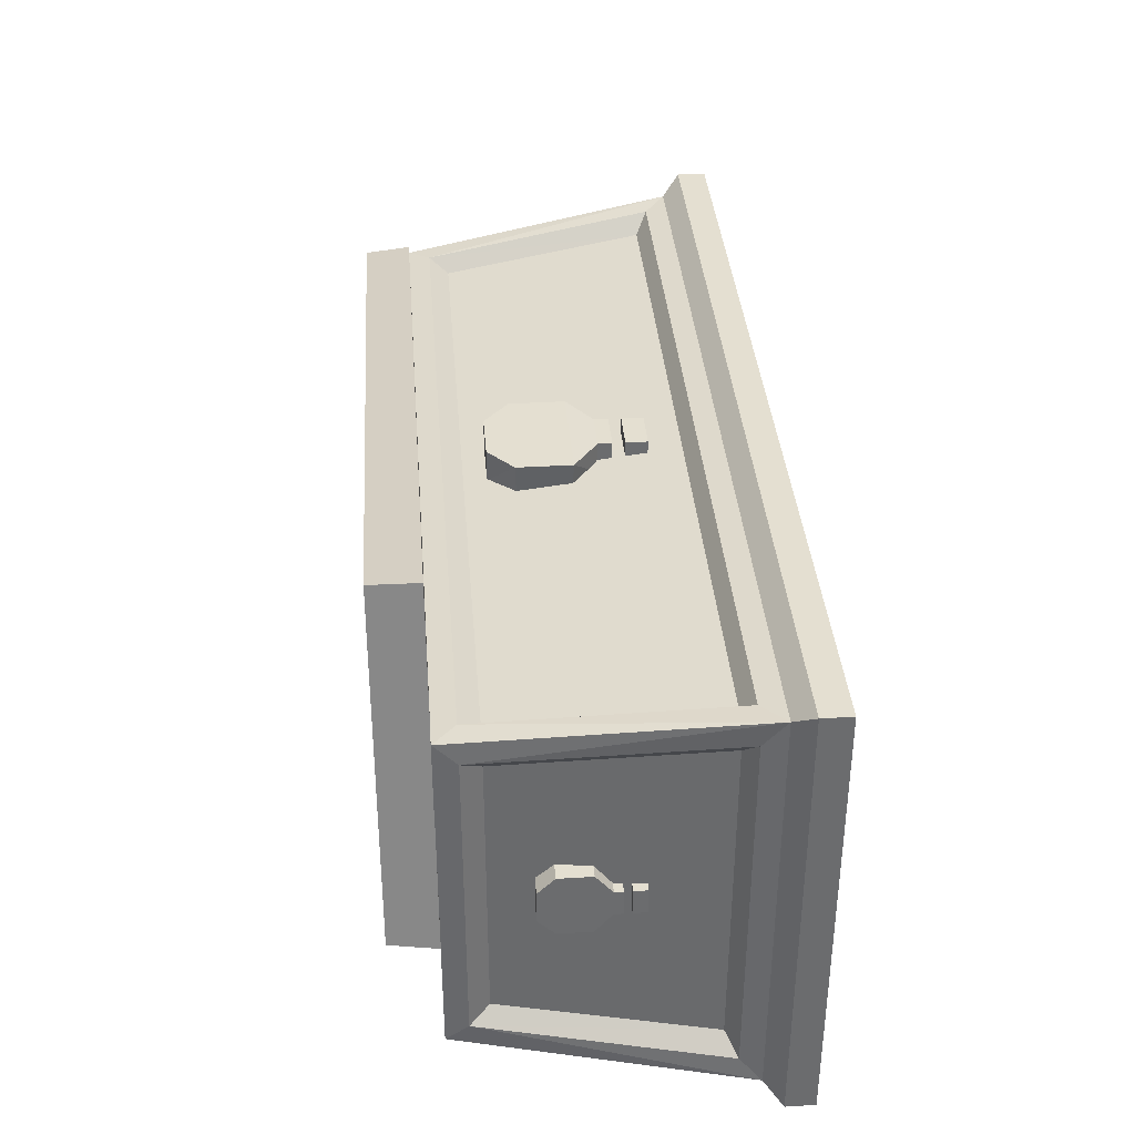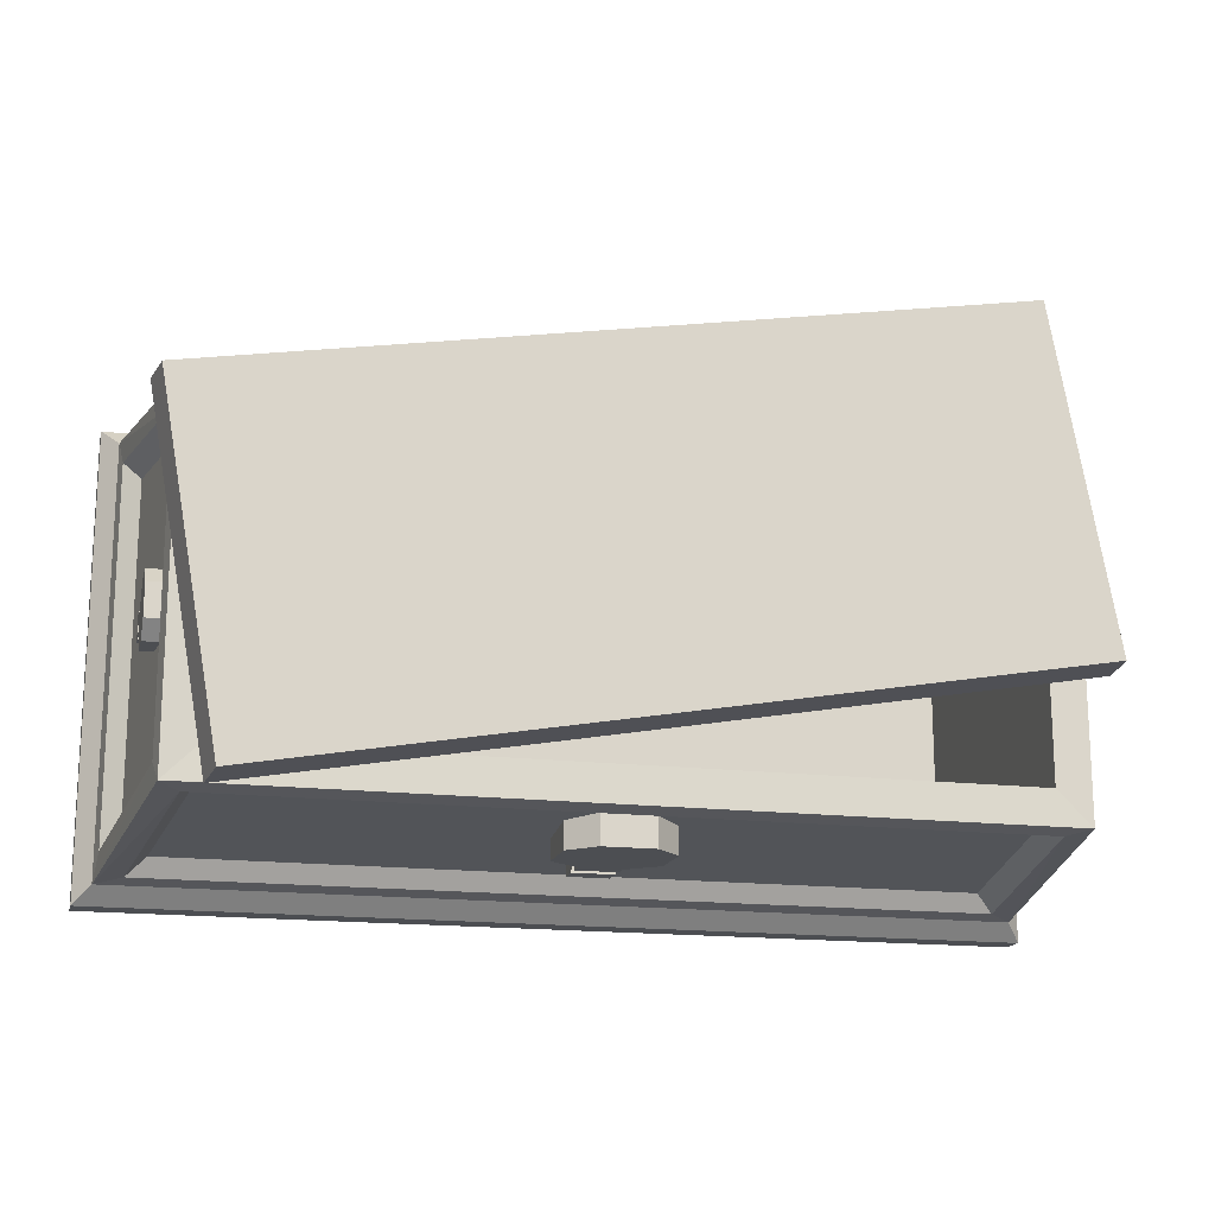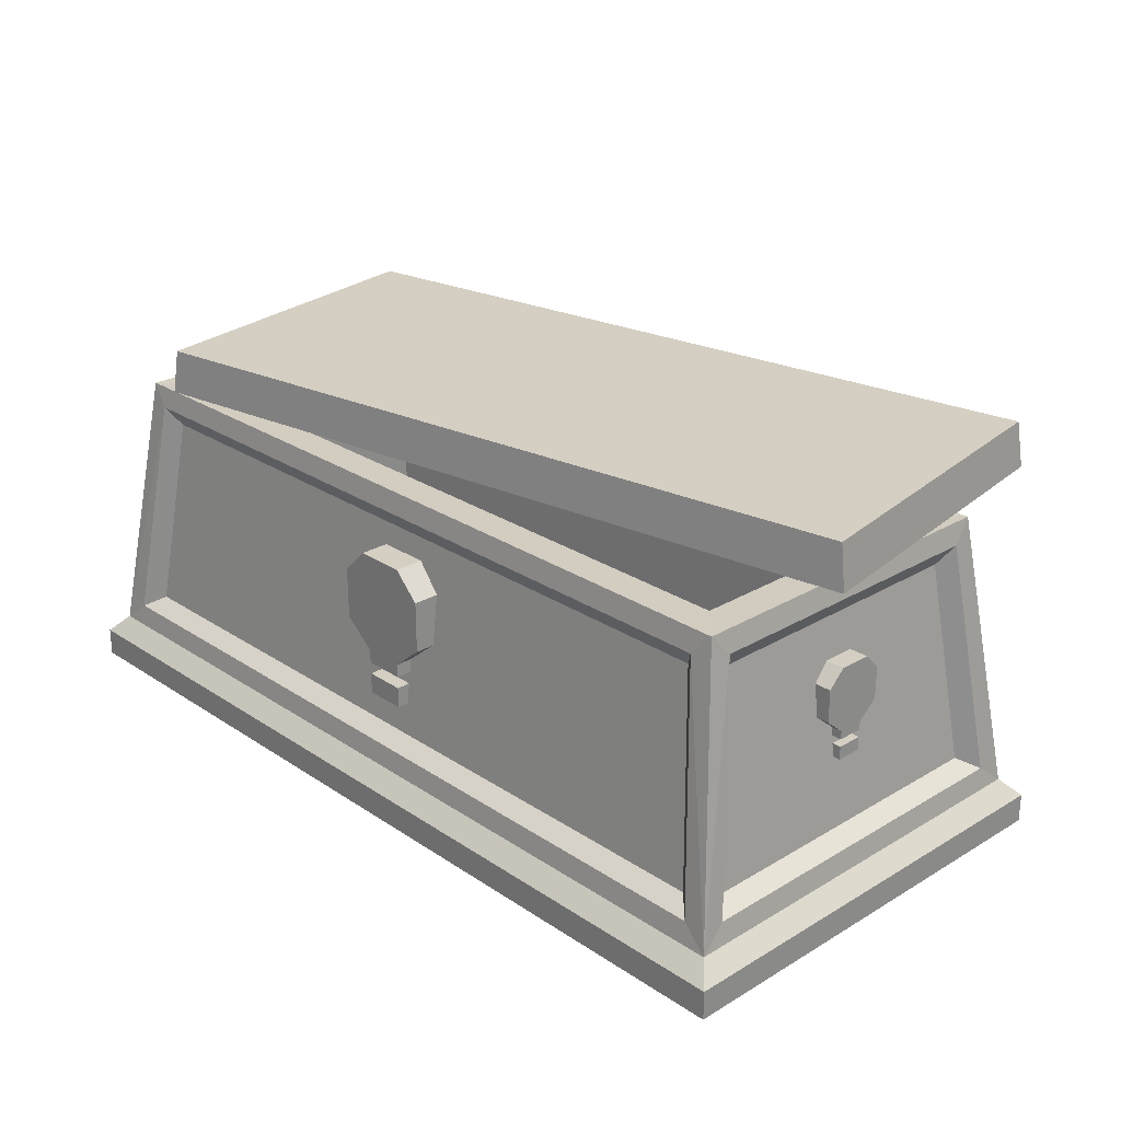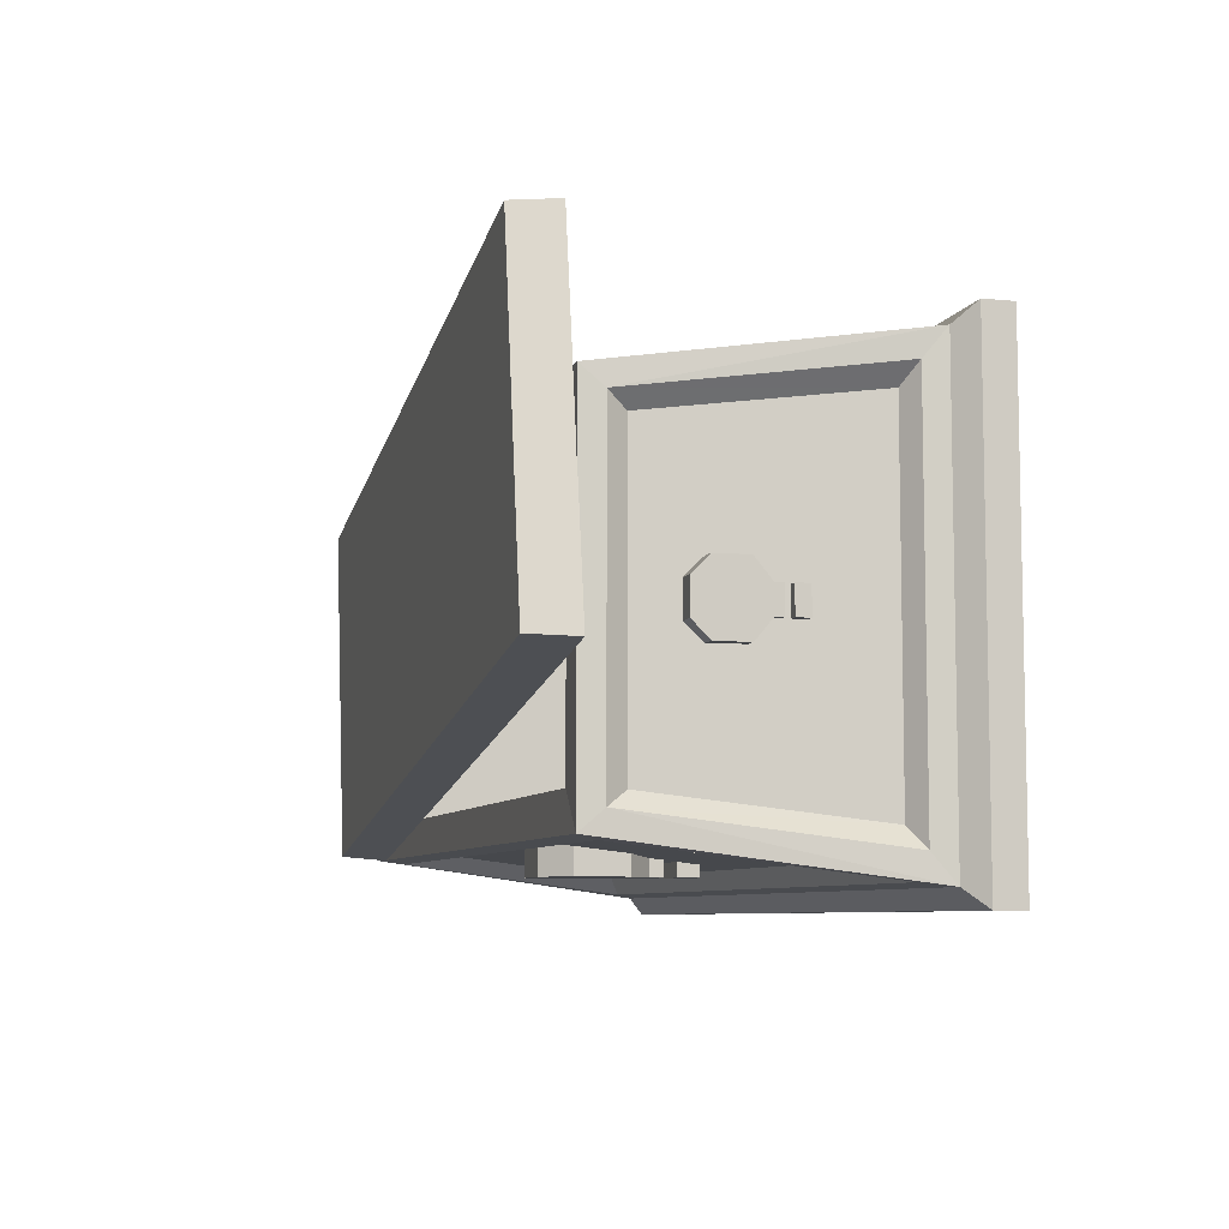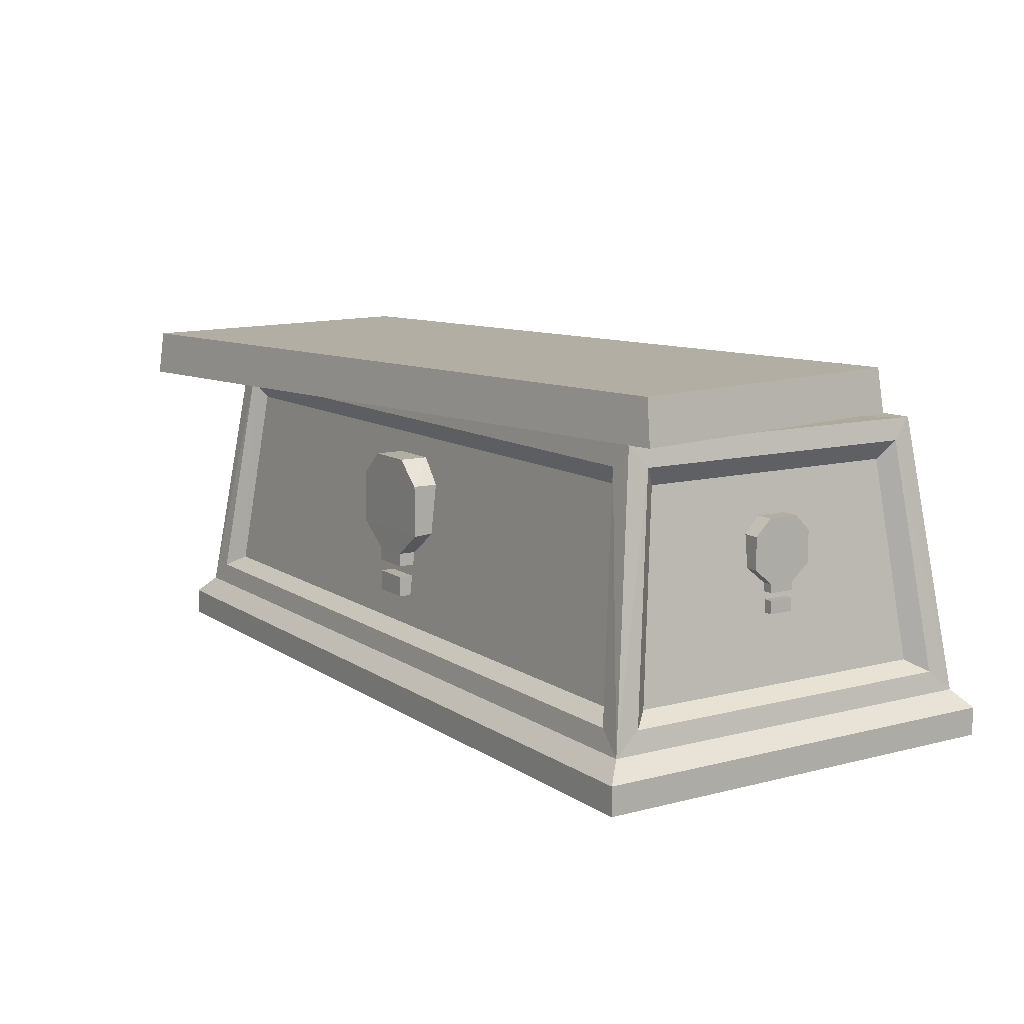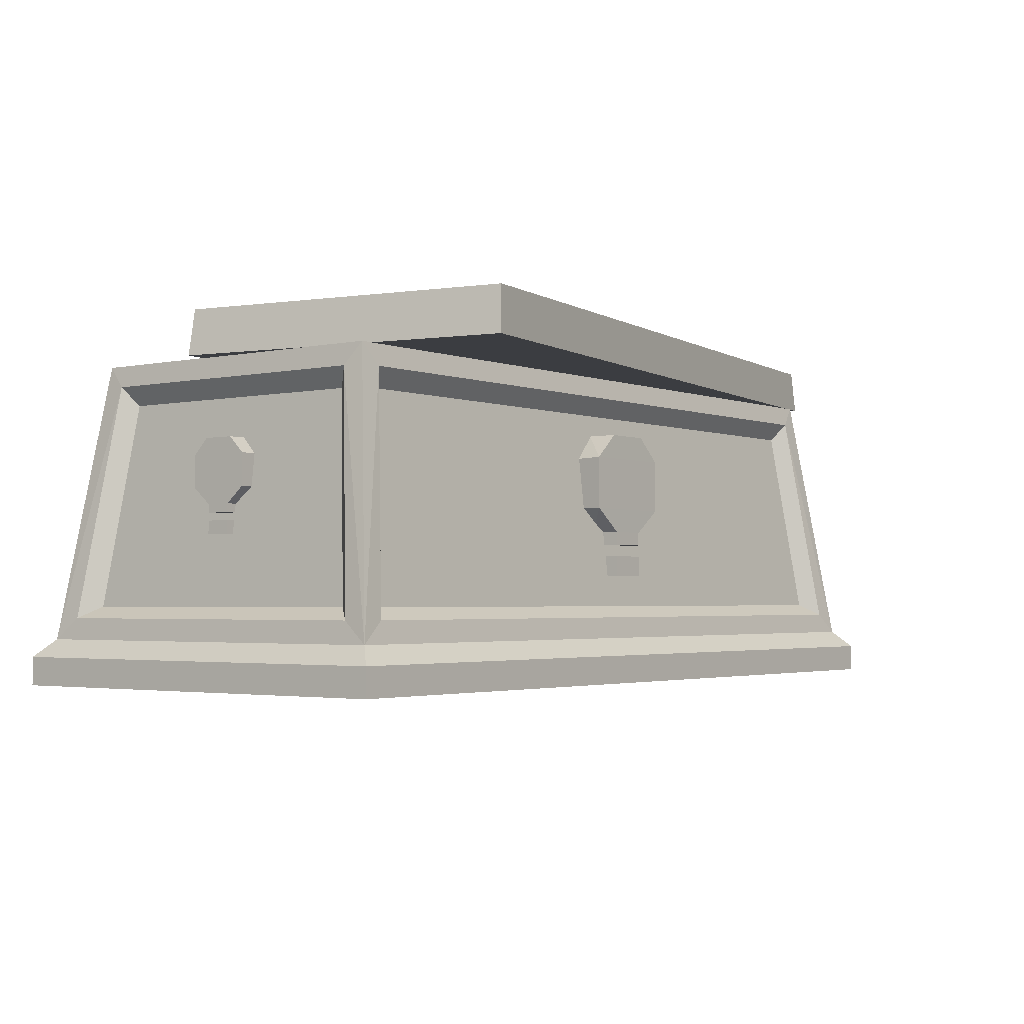
<metadata>
{"format":"obj","ext":"obj","renderer":"f3d","projection":"perspective","resolution":1024,"background":"white","views":[{"elev":36.8,"azim":-94.5,"up":"+Z"},{"elev":-16.6,"azim":165.9,"up":"+Z"},{"elev":25.5,"azim":-133.5,"up":"+Y"},{"elev":-7.3,"azim":-105.5,"up":"+Z"},{"elev":10.9,"azim":57.3,"up":"+Y"},{"elev":-2.6,"azim":-52.7,"up":"+Y"}]}
</metadata>
<code>
o Sarcofagus
v -0.8971 0.7952 -0.3391
v 0.8971 0.7952 -0.3391
v -1.018 0.4811 0.07615
v -1.018 0.5599 0.07615
v -1.018 0.5599 -0.08146
v -1.018 0.4811 -0.08146
v -1.018 0.5993 0.03675
v -1.018 0.5993 -0.04206
v -1.018 0.4417 0.02887
v -1.018 0.4417 -0.03418
v -1.018 0.4024 -0.03418
v -1.018 0.4024 0.02887
v -1.018 0.3703 -0.03418
v -1.018 0.3703 0.02887
v -1.018 0.421 0.02887
v -1.018 0.421 -0.03418
v -0.97 0.421 -0.03418
v -0.97 0.421 0.02887
v -0.97 0.3703 0.02887
v -0.97 0.3703 -0.03418
v -0.97 0.4024 0.02887
v -0.97 0.4024 -0.03418
v -0.97 0.4417 -0.03418
v -0.97 0.4417 0.02887
v -0.97 0.5993 -0.04206
v -0.97 0.5993 0.03675
v -0.97 0.4811 -0.08146
v -0.97 0.5599 -0.08146
v -0.97 0.5599 0.07615
v -0.97 0.4811 0.07615
v 1.018 0.4811 -0.08146
v 1.018 0.5599 -0.08146
v 1.018 0.5599 0.07615
v 1.018 0.4811 0.07615
v 1.018 0.5993 -0.04206
v 1.018 0.5993 0.03675
v 1.018 0.4417 -0.03417
v 1.018 0.4417 0.02887
v 1.018 0.4024 0.02887
v 1.018 0.4024 -0.03417
v 1.018 0.3703 0.02887
v 1.018 0.3703 -0.03417
v 1.018 0.421 -0.03417
v 1.018 0.421 0.02887
v 0.9698 0.421 0.02887
v 0.9698 0.421 -0.03417
v 0.9698 0.3703 -0.03417
v 0.9698 0.3703 0.02887
v 0.9698 0.4024 -0.03417
v 0.9698 0.4024 0.02887
v 0.9698 0.4417 0.02887
v 0.9698 0.4417 -0.03417
v 0.9698 0.5993 0.03675
v 0.9698 0.5993 -0.04206
v 0.9698 0.4811 0.07615
v 0.9698 0.5599 0.07615
v 0.9698 0.5599 -0.08146
v 0.9698 0.4811 -0.08146
v 0.1318 0.4517 0.4777
v 0.1318 0.5835 0.4777
v -0.1318 0.5835 0.4777
v -0.1318 0.4517 0.4777
v 0.06317 0.6444 0.4773
v -0.06317 0.6444 0.4773
v 0.05054 0.3918 0.4773
v -0.05054 0.3918 0.4773
v -0.05054 0.3288 0.4773
v 0.05054 0.3288 0.4773
v -0.05054 0.2772 0.4773
v 0.05054 0.2772 0.4773
v 0.05054 0.3585 0.4773
v -0.05054 0.3585 0.4773
v -0.05054 0.3585 0.4006
v 0.05054 0.3585 0.4006
v 0.05054 0.2772 0.4006
v -0.05054 0.2772 0.4006
v 0.05054 0.3288 0.4006
v -0.05054 0.3288 0.4006
v -0.05054 0.3918 0.4006
v 0.05054 0.3918 0.4006
v -0.06317 0.6444 0.4006
v 0.06317 0.6444 0.4006
v -0.1263 0.4549 0.4006
v -0.1263 0.5813 0.4006
v 0.1263 0.5813 0.4006
v 0.1263 0.4549 0.4006
v -0.1254 0.4543 -0.4806
v -0.1254 0.5797 -0.4806
v 0.1254 0.5797 -0.4806
v 0.1254 0.4543 -0.4806
v -0.06268 0.6424 -0.4806
v 0.06268 0.6424 -0.4806
v -0.05014 0.3917 -0.4806
v 0.05014 0.3917 -0.4806
v 0.05014 0.3292 -0.4806
v -0.05014 0.3292 -0.4806
v 0.05014 0.278 -0.4806
v -0.05014 0.278 -0.4806
v -0.05014 0.3587 -0.4806
v 0.05014 0.3587 -0.4806
v 0.05014 0.3587 -0.4045
v -0.05014 0.3587 -0.4045
v -0.05014 0.278 -0.4045
v 0.05014 0.278 -0.4045
v -0.05014 0.3292 -0.4045
v 0.05014 0.3292 -0.4045
v 0.05014 0.3917 -0.4045
v -0.05014 0.3917 -0.4045
v 0.06268 0.6424 -0.4045
v -0.06268 0.6424 -0.4045
v 0.1254 0.4543 -0.4045
v 0.1254 0.5797 -0.4045
v -0.1254 0.5797 -0.4045
v -0.1254 0.4543 -0.4045
v -1.114 0.002704 0.5502
v -1.114 0.002704 -0.5555
v 1.114 0.002704 -0.5555
v 1.114 0.002704 0.5502
v 1.114 0.07302 0.5502
v 1.114 0.07302 -0.5555
v -1.114 0.07302 -0.5555
v -1.114 0.07302 0.5502
v -1.072 0.1168 0.5087
v -1.072 0.1168 -0.514
v 1.072 0.1168 -0.514
v 1.072 0.1168 0.5087
v 0.9812 0.7979 0.4179
v 0.9812 0.7979 -0.4232
v -0.9812 0.7979 -0.4232
v -0.9812 0.7979 0.4179
v -1.007 0.1697 -0.5049
v 1.007 0.1697 -0.5049
v 0.9344 0.745 -0.4322
v -0.9344 0.745 -0.4322
v -0.9609 0.1982 -0.462
v 0.9609 0.1982 -0.462
v 0.9011 0.6982 -0.4023
v -0.9011 0.6982 -0.4023
v -0.9011 0.6982 0.397
v 0.9011 0.6982 0.397
v 0.9609 0.1982 0.4567
v -0.9609 0.1982 0.4567
v -0.9344 0.745 0.4269
v 0.9344 0.745 0.4269
v 1.007 0.1697 0.4996
v -1.007 0.1697 0.4996
v -1.063 0.1697 -0.4493
v -1.063 0.1697 0.4436
v -0.9902 0.745 0.3709
v -0.9902 0.745 -0.3767
v -1.02 0.1982 -0.4031
v -1.02 0.1982 0.3974
v -0.9603 0.6982 0.3376
v -0.9603 0.6982 -0.3434
v 0.9603 0.6982 -0.3434
v 0.9603 0.6982 0.3376
v 1.02 0.1982 0.3974
v 1.02 0.1982 -0.4031
v 0.9902 0.745 -0.3767
v 0.9902 0.745 0.3709
v 1.063 0.1697 0.4436
v 1.063 0.1697 -0.4493
v -0.8796 0.9095 0.7355
v -1.023 0.9095 -0.08004
v 0.8796 0.9095 -0.4156
v 1.023 0.9095 0.4
v 1.039 0.7974 0.4037
v 0.8932 0.7974 -0.4245
v -1.039 0.7974 -0.08377
v -0.8932 0.7974 0.7445
v -0.8971 0.1224 -0.3391
v -0.8971 0.1224 0.3338
v 0.8971 0.1224 0.3338
v -0.8971 0.7952 0.3338
v 0.8971 0.1224 -0.3391
v 0.8971 0.7952 0.3338
f 171 172 173
f 171 175 2
f 1 174 172
f 173 172 174
f 175 173 176
f 4 5 6
f 7 8 5
f 3 6 10
f 13 14 12
f 16 15 9
f 23 17 16
f 16 17 18
f 18 24 9
f 22 20 13
f 13 20 19
f 19 21 12
f 21 22 11
f 6 27 23
f 3 9 24
f 29 26 7
f 26 25 8
f 25 28 5
f 28 27 6
f 30 29 4
f 31 32 33
f 35 36 33
f 34 38 37
f 39 41 42
f 44 43 37
f 51 45 44
f 45 46 43
f 46 52 37
f 50 48 41
f 41 48 47
f 42 47 49
f 49 50 39
f 55 51 38
f 52 58 31
f 32 57 54
f 35 54 53
f 53 56 33
f 56 55 34
f 58 57 32
f 60 61 62
f 60 63 64
f 62 66 65
f 69 70 68
f 72 71 65
f 66 79 73
f 73 74 71
f 71 74 80
f 78 76 69
f 76 75 70
f 70 75 77
f 77 78 67
f 62 83 79
f 80 86 59
f 60 85 82
f 82 81 64
f 81 84 61
f 84 83 62
f 59 86 85
f 88 89 90
f 91 92 89
f 94 93 87
f 97 98 96
f 100 99 93
f 107 101 100
f 101 102 99
f 99 102 108
f 106 104 97
f 104 103 98
f 103 105 96
f 96 105 106
f 111 107 94
f 108 114 87
f 113 110 91
f 110 109 92
f 109 112 89
f 89 112 111
f 114 113 88
f 115 116 117
f 120 119 118
f 119 122 115
f 122 121 116
f 121 120 117
f 124 125 120
f 123 124 121
f 126 123 122
f 125 126 119
f 124 131 132
f 133 134 129
f 125 132 133
f 134 131 124
f 135 136 132
f 137 138 134
f 133 132 136
f 134 138 135
f 138 137 136
f 141 140 139
f 143 146 142
f 144 140 141
f 143 139 140
f 146 145 141
f 148 152 151
f 150 154 153
f 149 153 152
f 150 147 151
f 152 153 154
f 158 155 156
f 159 155 158
f 160 161 157
f 156 155 159
f 158 157 161
f 123 148 147
f 124 147 150
f 123 130 149
f 123 146 143
f 126 145 146
f 126 127 144
f 130 143 144
f 126 161 160
f 162 161 126
f 125 128 159
f 127 160 159
f 150 149 130
f 176 127 128
f 2 128 129
f 130 127 176
f 129 130 174
f 163 166 165
f 169 164 165
f 164 169 170
f 163 170 167
f 168 165 166
f 169 168 167
f 175 171 173
f 1 171 2
f 171 1 172
f 176 173 174
f 2 175 176
f 3 4 6
f 4 7 5
f 9 3 10
f 11 13 12
f 10 16 9
f 10 23 16
f 15 16 18
f 15 18 9
f 11 22 13
f 14 13 19
f 14 19 12
f 12 21 11
f 10 6 23
f 30 3 24
f 4 29 7
f 7 26 8
f 8 25 5
f 5 28 6
f 3 30 4
f 34 31 33
f 32 35 33
f 31 34 37
f 40 39 42
f 38 44 37
f 38 51 44
f 44 45 43
f 43 46 37
f 39 50 41
f 42 41 47
f 40 42 49
f 40 49 39
f 34 55 38
f 37 52 31
f 35 32 54
f 36 35 53
f 36 53 33
f 33 56 34
f 31 58 32
f 59 60 62
f 61 60 64
f 59 62 65
f 67 69 68
f 66 72 65
f 72 66 73
f 72 73 71
f 65 71 80
f 67 78 69
f 69 76 70
f 68 70 77
f 68 77 67
f 66 62 79
f 65 80 59
f 63 60 82
f 63 82 64
f 64 81 61
f 61 84 62
f 60 59 85
f 87 88 90
f 88 91 89
f 90 94 87
f 95 97 96
f 94 100 93
f 94 107 100
f 100 101 99
f 93 99 108
f 95 106 97
f 97 104 98
f 98 103 96
f 95 96 106
f 90 111 94
f 93 108 87
f 88 113 91
f 91 110 92
f 92 109 89
f 90 89 111
f 87 114 88
f 118 115 117
f 117 120 118
f 118 119 115
f 115 122 116
f 116 121 117
f 121 124 120
f 122 123 121
f 119 126 122
f 120 125 119
f 125 124 132
f 128 133 129
f 128 125 133
f 129 134 124
f 131 135 132
f 133 137 134
f 137 133 136
f 131 134 135
f 135 138 136
f 142 141 139
f 139 143 142
f 145 144 141
f 144 143 140
f 142 146 141
f 147 148 151
f 149 150 153
f 148 149 152
f 154 150 151
f 151 152 154
f 157 158 156
f 162 159 158
f 156 160 157
f 160 156 159
f 162 158 161
f 124 123 147
f 129 124 150
f 148 123 149
f 130 123 143
f 123 126 146
f 145 126 144
f 127 130 144
f 127 126 160
f 125 162 126
f 162 125 159
f 128 127 159
f 129 150 130
f 2 176 128
f 1 2 129
f 174 130 176
f 1 129 174
f 164 163 165
f 168 169 165
f 163 164 170
f 166 163 167
f 167 168 166
f 170 169 167
l 130 153

</code>
